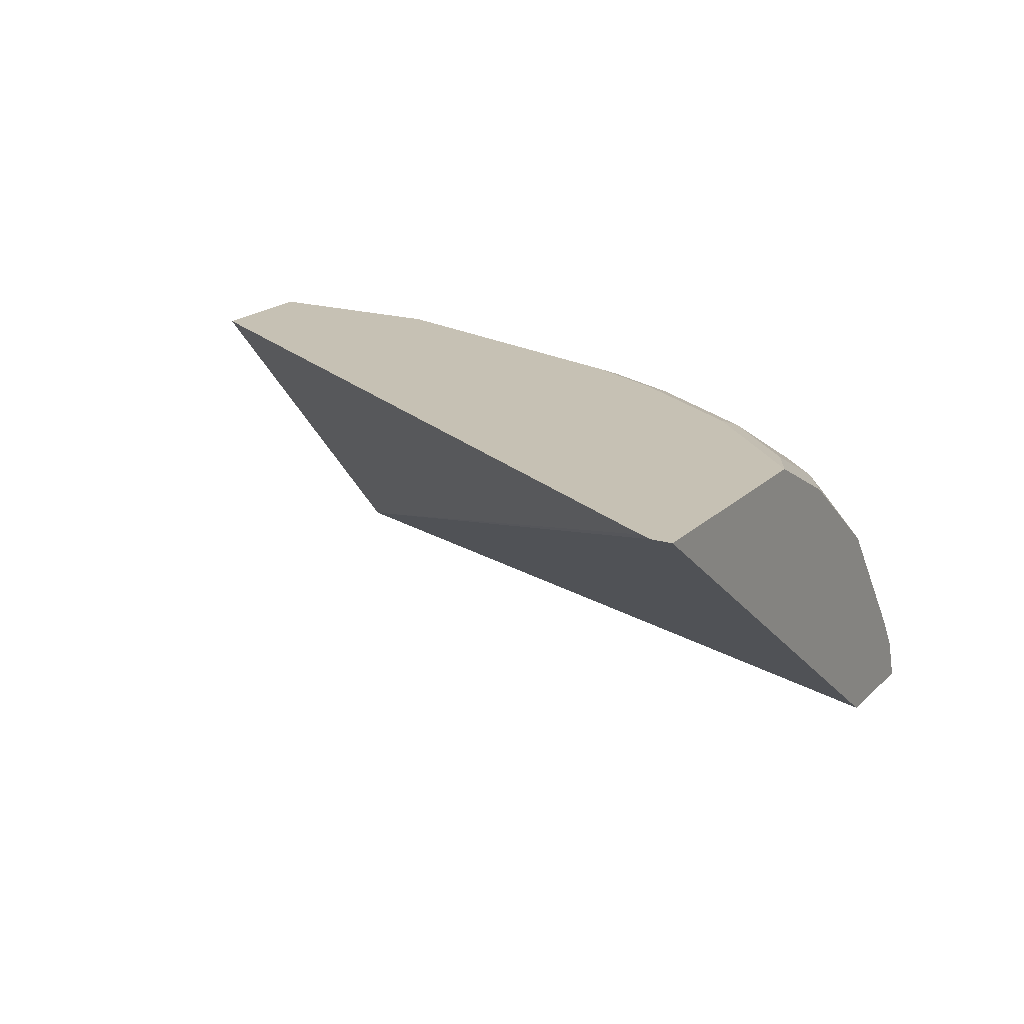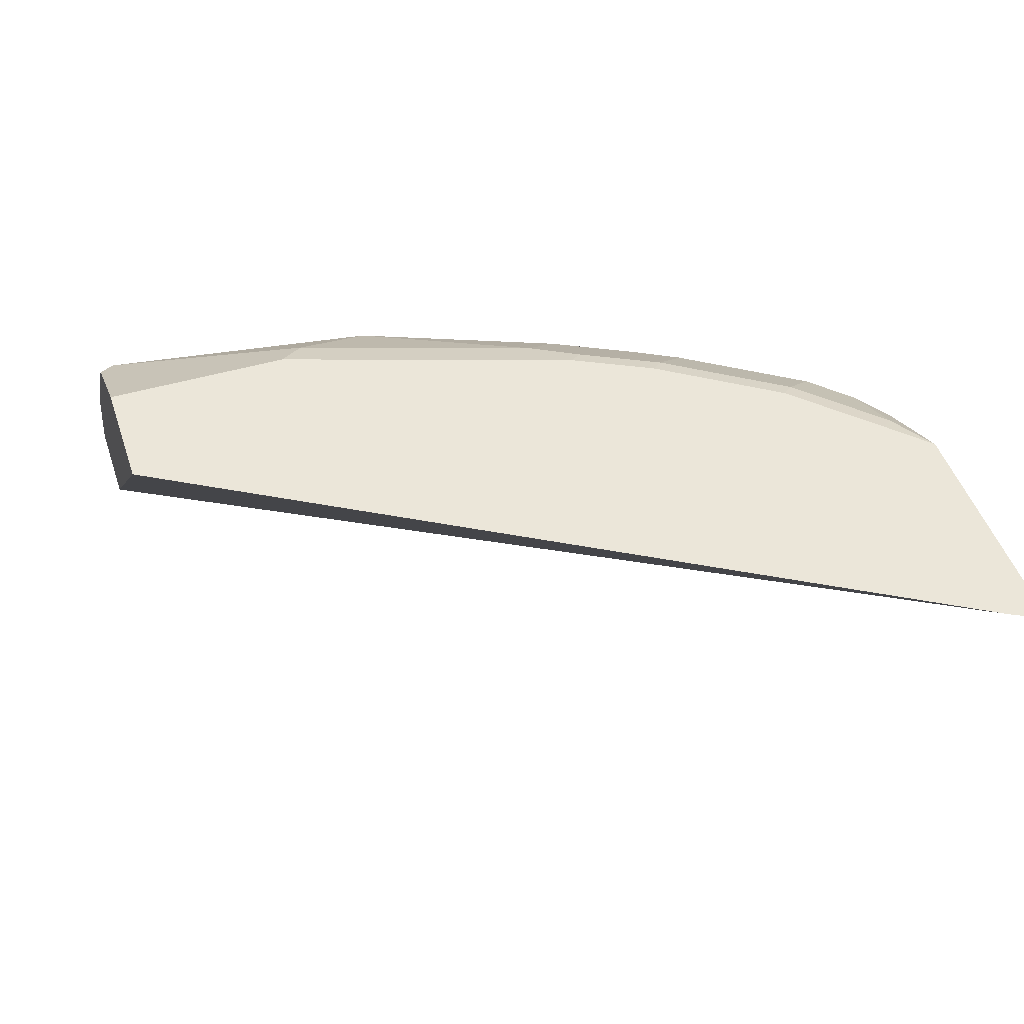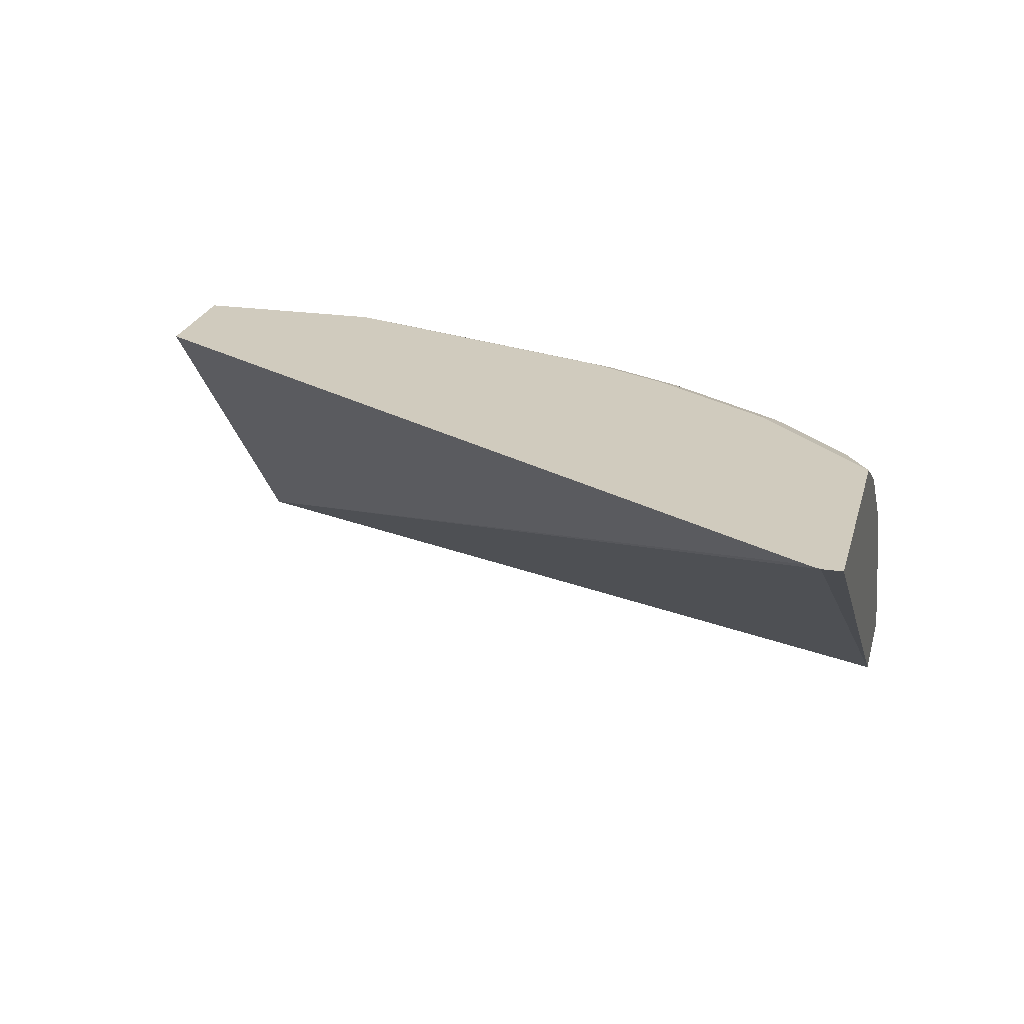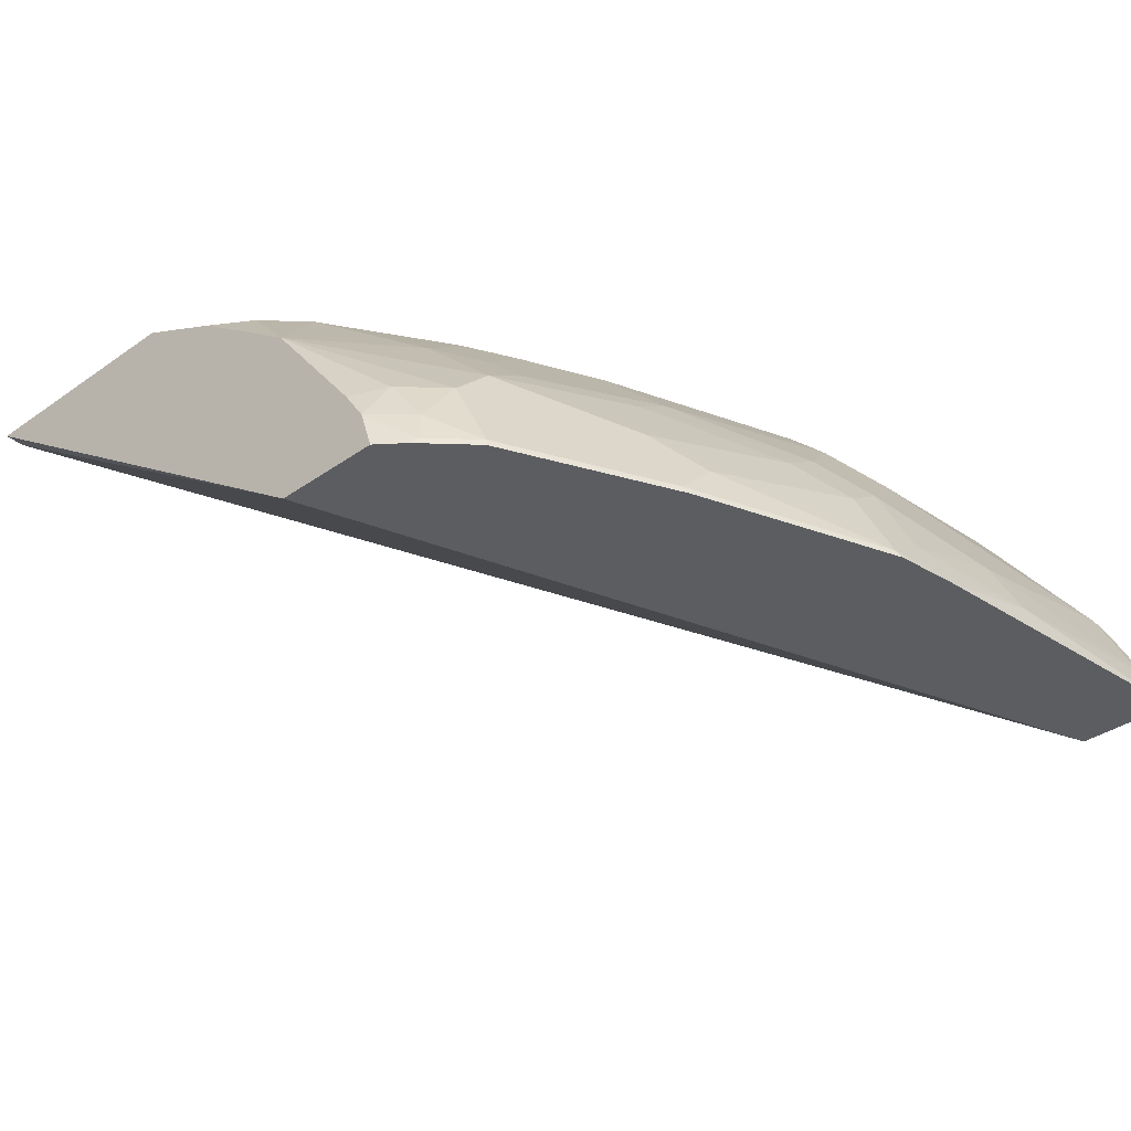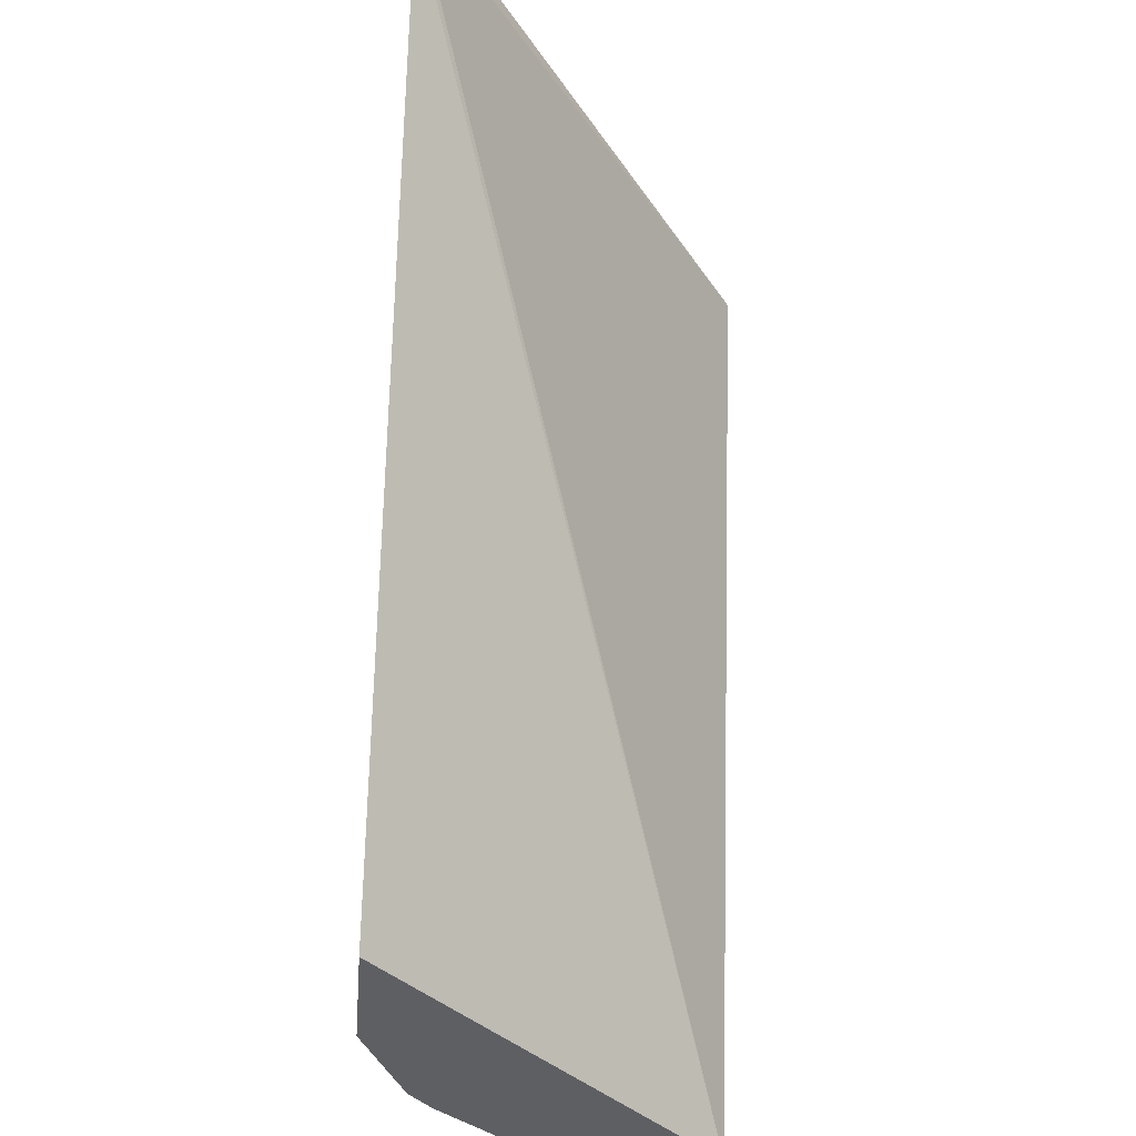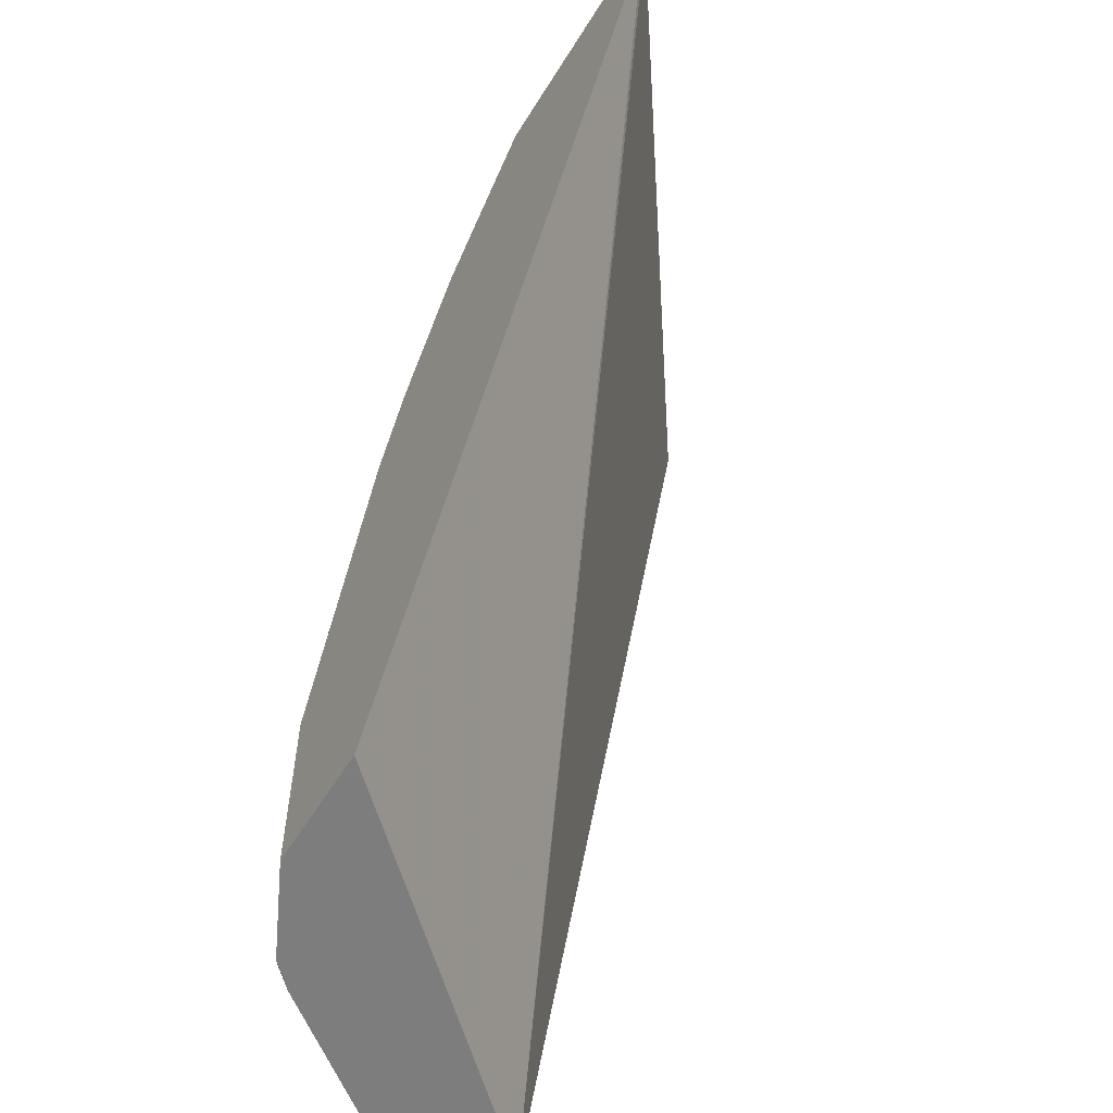
<metadata>
{"format":"obj","ext":"obj","renderer":"f3d","projection":"perspective","resolution":1024,"background":"white","views":[{"elev":18.6,"azim":-60.1,"up":"+Y"},{"elev":47.4,"azim":-108.2,"up":"+Y"},{"elev":23.3,"azim":-76.1,"up":"+Y"},{"elev":-36.2,"azim":42.6,"up":"+Y"},{"elev":-41.6,"azim":-94.4,"up":"+Z"},{"elev":-59.1,"azim":-121.6,"up":"+Z"}]}
</metadata>
<code>
v 0.4371 0.4737 -0.0008633
v 0.2278 0.4737 0.357
v 0.4925 0.4737 -0.0008633
v 0.5782 0.3204 -0.0008633
v 0.2248 0.4737 0.3629
v 0.4925 0.4737 0.0864
v 0.4975 0.4711 -0.0008633
v 0.6235 0.3204 -0.0008633
v 0.4427 0.3204 0.3722
v 0.2248 0.4737 0.3722
v 0.5045 0.4676 0.09845
v 0.5345 0.4527 -0.0008633
v 0.4833 0.4737 0.1141
v 0.6188 0.3314 -0.0008633
v 0.6153 0.3384 0.006184
v 0.6092 0.3323 0.09232
v 0.6058 0.3204 0.1444
v 0.493 0.3204 0.3722
v 0.3356 0.4737 0.3722
v 0.523 0.4492 0.1354
v 0.5414 0.4492 0.006184
v 0.4861 0.4676 0.1538
v 0.545 0.4421 -0.0008633
v 0.4648 0.4737 0.1695
v 0.6083 0.3525 -0.0008633
v 0.5968 0.3754 0.006184
v 0.5968 0.3569 0.09845
v 0.5968 0.3384 0.1538
v 0.5999 0.3231 0.1754
v 0.6012 0.3204 0.1728
v 0.505 0.3204 0.3626
v 0.5076 0.3231 0.3599
v 0.4867 0.3391 0.3722
v 0.3539 0.4646 0.3722
v 0.36 0.4707 0.3599
v 0.3541 0.4737 0.354
v 0.4676 0.4676 0.2092
v 0.4861 0.4492 0.2276
v 0.5414 0.4307 0.1354
v 0.5599 0.4122 0.1169
v 0.5784 0.3938 0.06154
v 0.6003 0.3683 -0.0008633
v 0.4463 0.4737 0.2248
v 0.5784 0.3754 0.1538
v 0.5814 0.36 0.1754
v 0.563 0.3415 0.2492
v 0.563 0.3231 0.2677
v 0.5643 0.3204 0.265
v 0.5103 0.3204 0.3573
v 0.5261 0.3231 0.3415
v 0.5045 0.3384 0.3569
v 0.4891 0.36 0.3599
v 0.477 0.3537 0.3722
v 0.3784 0.4522 0.3722
v 0.3969 0.4522 0.3599
v 0.3784 0.4707 0.3415
v 0.3725 0.4737 0.3356
v 0.4522 0.4707 0.2307
v 0.5045 0.4307 0.2276
v 0.4707 0.4522 0.2492
v 0.4676 0.4492 0.2646
v 0.5599 0.3938 0.1723
v 0.523 0.4122 0.2276
v 0.4279 0.4737 0.2617
v 0.563 0.3784 0.1938
v 0.5445 0.36 0.2677
v 0.563 0.3204 0.2677
v 0.5261 0.3204 0.3415
v 0.5076 0.36 0.3415
v 0.4314 0.4129 0.3722
v 0.4154 0.4522 0.3415
v 0.3969 0.4707 0.323
v 0.391 0.4737 0.3171
v 0.4338 0.4707 0.2677
v 0.5045 0.3938 0.3015
v 0.4522 0.4522 0.2861
v 0.4861 0.4122 0.3015
v 0.5261 0.3969 0.2492
v 0.5076 0.3784 0.323
v 0.4707 0.4153 0.323
v 0.4891 0.3969 0.323
f 37 58 60
f 39 62 44
f 37 60 38
f 38 60 76
f 38 76 61
f 38 61 75
f 38 75 59
f 40 44 41
f 39 59 63
f 39 63 62
f 45 66 46
f 43 64 74
f 43 74 58
f 44 62 45
f 45 62 65
f 45 65 66
f 39 44 40
f 37 43 58
f 32 50 51
f 35 56 57
f 28 44 29
f 46 66 47
f 29 44 45
f 29 45 46
f 29 46 47
f 29 47 30
f 30 47 48
f 35 57 36
f 31 49 32
f 32 51 33
f 33 51 52
f 33 52 53
f 34 54 55
f 34 55 35
f 35 55 71
f 35 71 56
f 32 49 50
f 47 67 48
f 64 73 72
f 47 69 50
f 64 72 74
f 65 78 66
f 66 78 79
f 66 79 69
f 69 79 70
f 70 80 71
f 70 79 81
f 63 75 78
f 70 81 80
f 71 76 74
f 71 74 72
f 75 77 80
f 75 80 81
f 75 81 79
f 75 79 78
f 27 44 28
f 71 80 76
f 62 78 65
f 62 63 78
f 61 77 75
f 47 50 68
f 47 68 67
f 49 68 50
f 50 69 51
f 51 69 52
f 52 69 70
f 52 70 53
f 54 70 55
f 55 70 71
f 56 71 72
f 56 72 73
f 56 73 57
f 58 74 76
f 58 76 60
f 59 75 63
f 61 76 80
f 61 80 77
f 47 66 69
f 26 44 27
f 16 29 17
f 25 42 26
f 1 4 2
f 2 4 5
f 3 6 7
f 4 8 17
f 4 17 30
f 4 30 48
f 4 48 67
f 1 8 4
f 4 67 68
f 4 49 31
f 4 31 18
f 4 18 9
f 4 9 5
f 5 9 10
f 6 11 12
f 6 12 7
f 4 68 49
f 6 13 11
f 1 14 8
f 1 42 25
f 1 2 5
f 1 5 10
f 1 10 19
f 1 19 36
f 1 36 57
f 1 57 73
f 26 41 44
f 1 25 14
f 1 64 43
f 1 24 13
f 1 13 6
f 1 6 3
f 1 3 7
f 1 7 12
f 1 12 23
f 1 23 42
f 1 43 24
f 8 14 15
f 1 73 64
f 8 16 17
f 18 31 32
f 18 32 33
f 19 34 35
f 19 35 36
f 20 22 37
f 20 37 38
f 20 38 59
f 17 29 30
f 20 59 39
f 21 39 40
f 21 40 41
f 21 41 26
f 21 26 42
f 22 24 43
f 22 43 37
f 8 15 16
f 20 39 21
f 16 28 29
f 21 42 23
f 15 27 16
f 16 27 28
f 9 33 53
f 9 18 33
f 9 70 54
f 9 54 34
f 9 34 19
f 9 19 10
f 11 20 21
f 9 53 70
f 11 13 24
f 11 24 22
f 11 22 20
f 12 21 23
f 14 25 15
f 15 25 26
f 11 21 12
f 15 26 27

</code>
